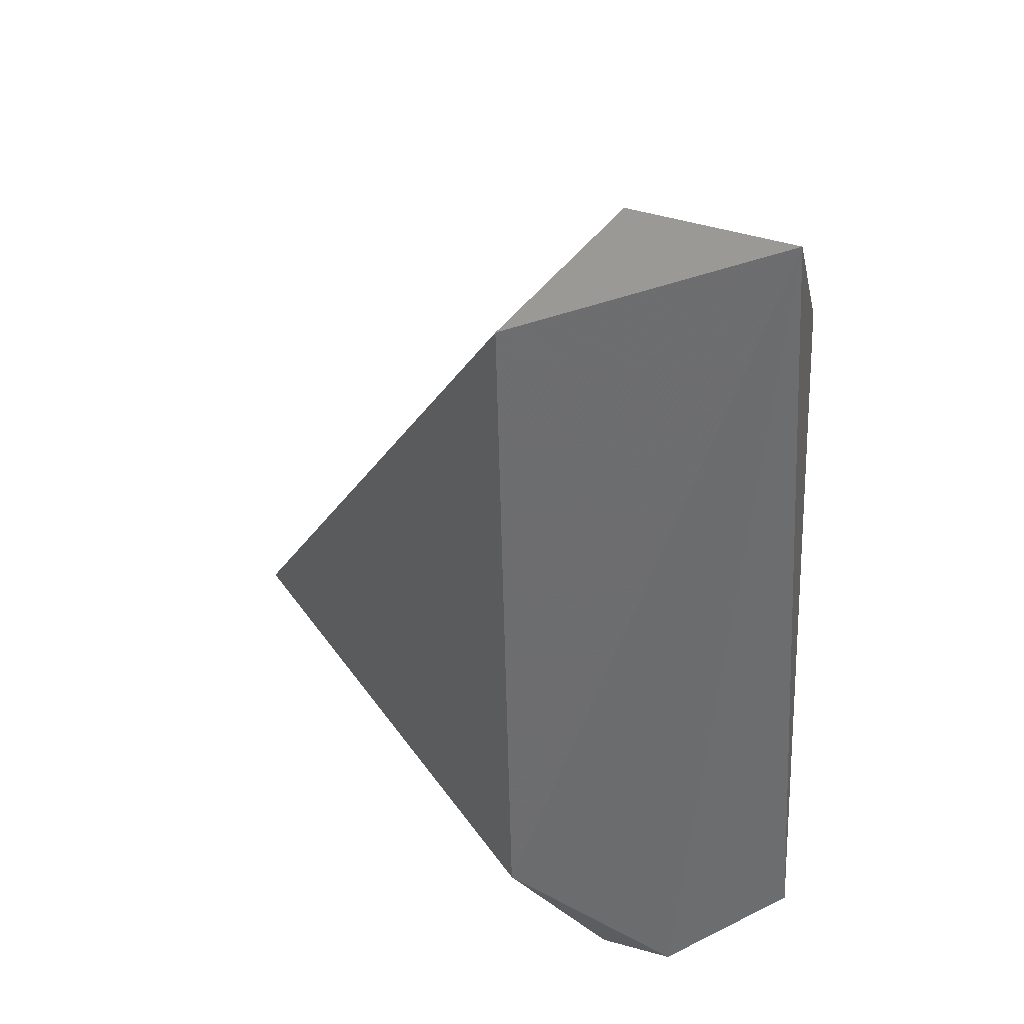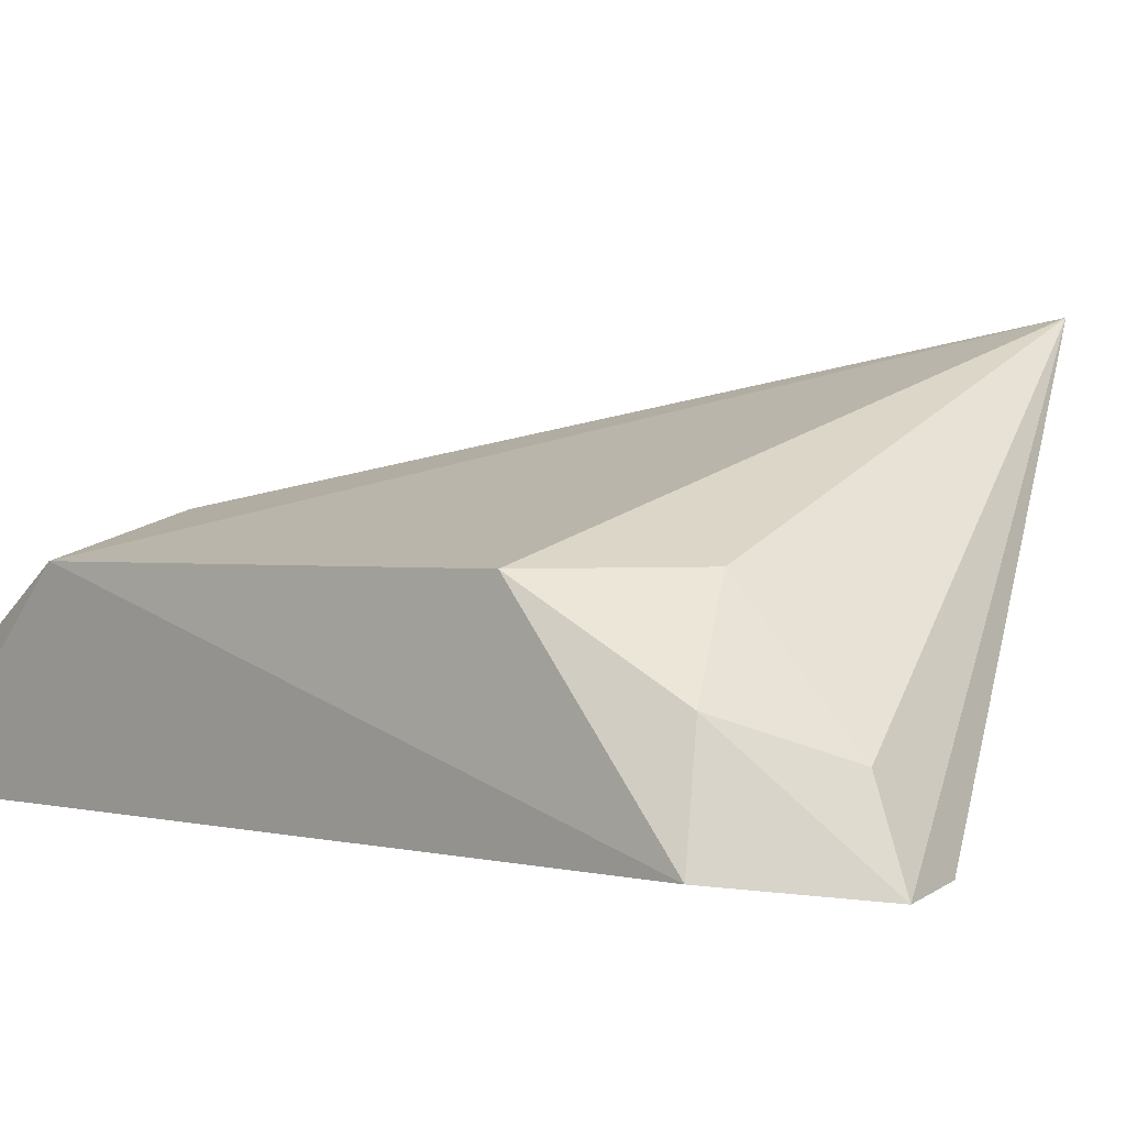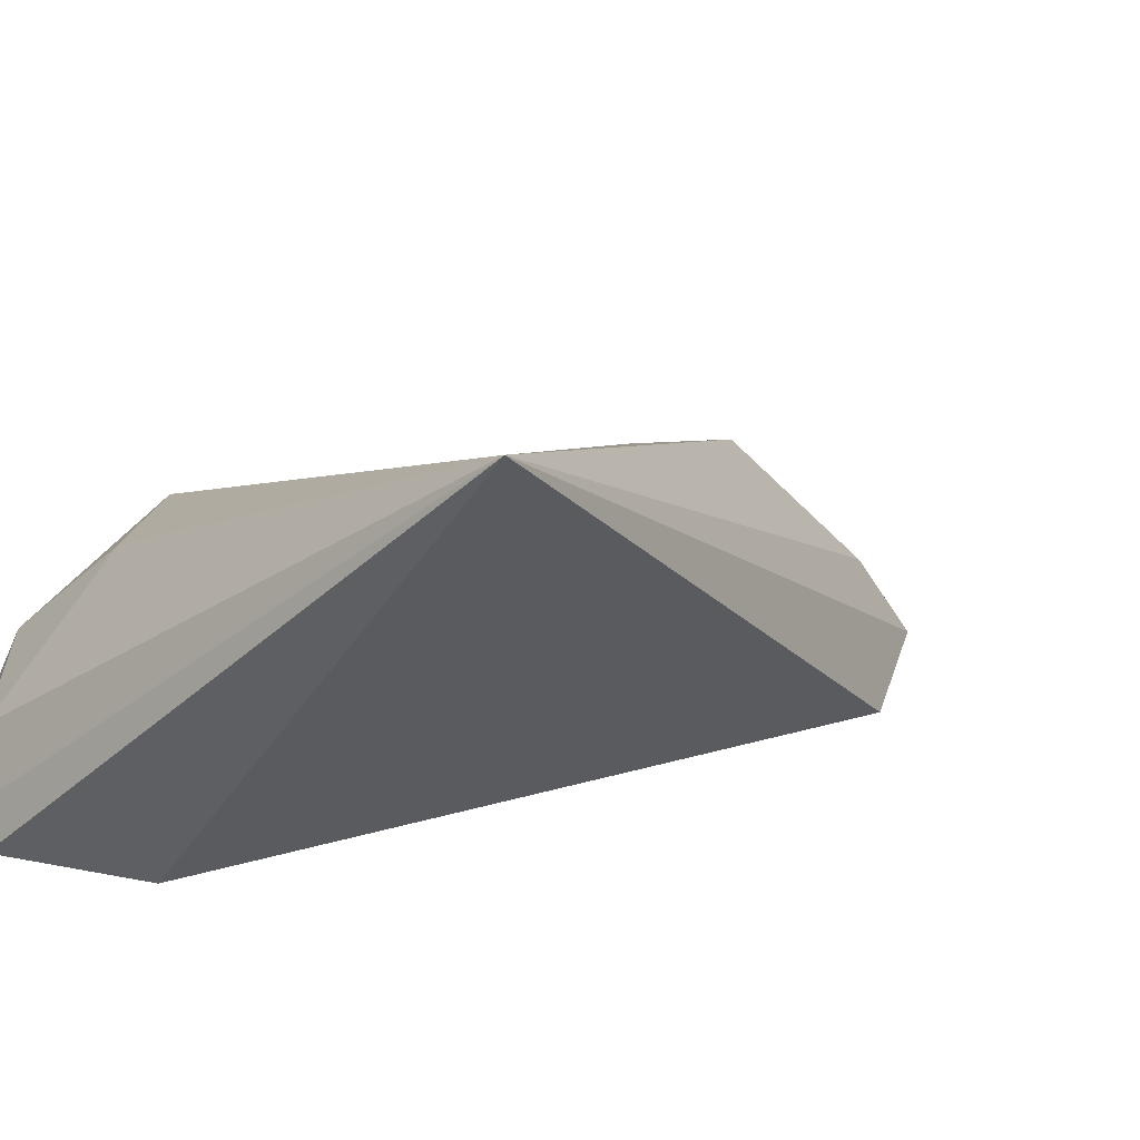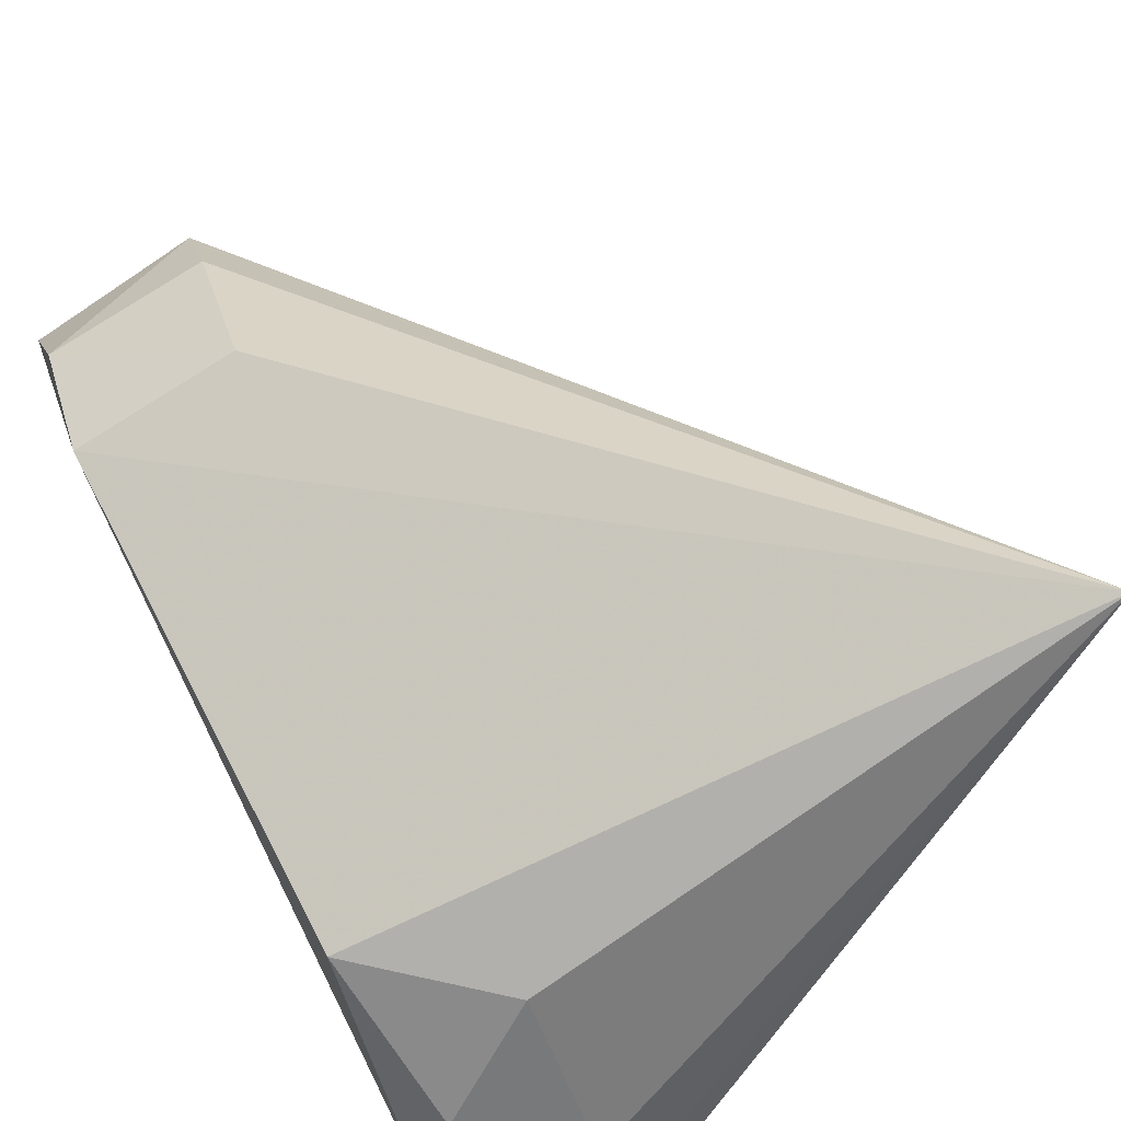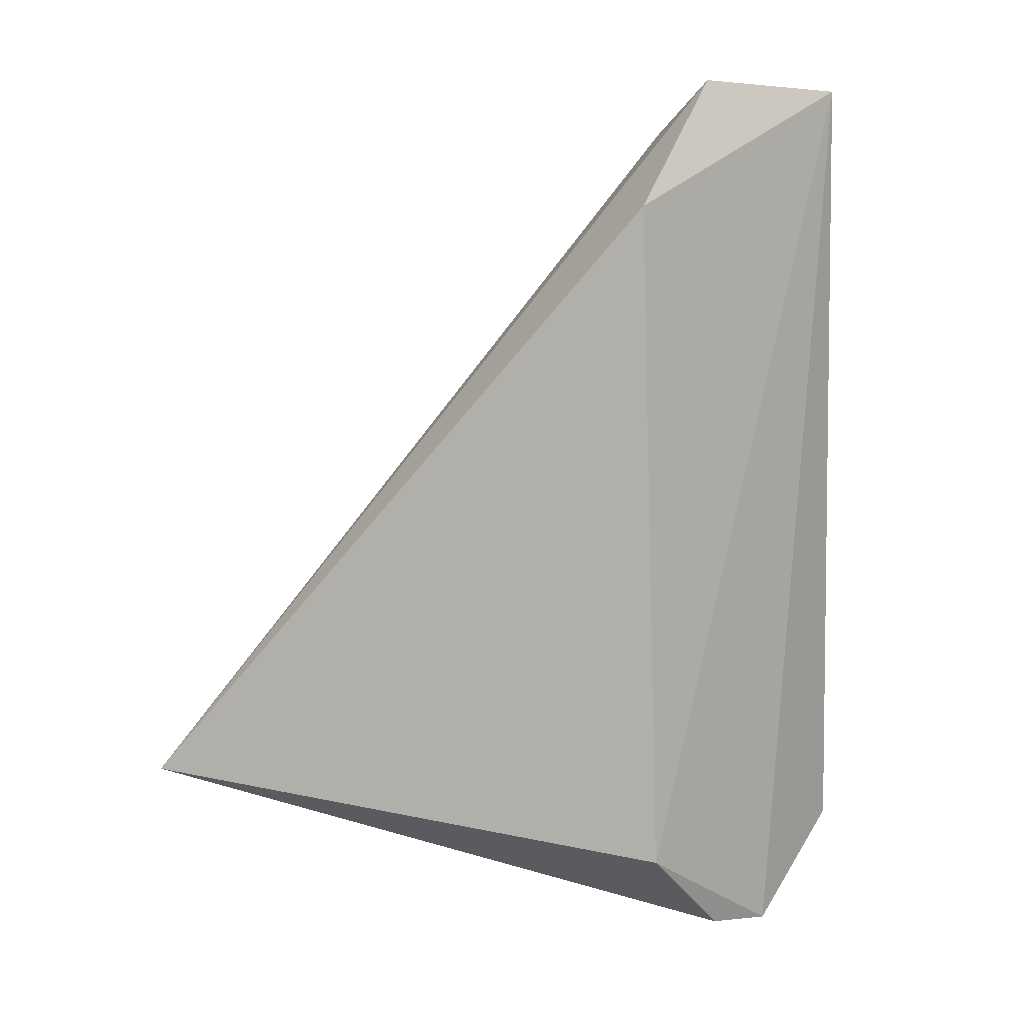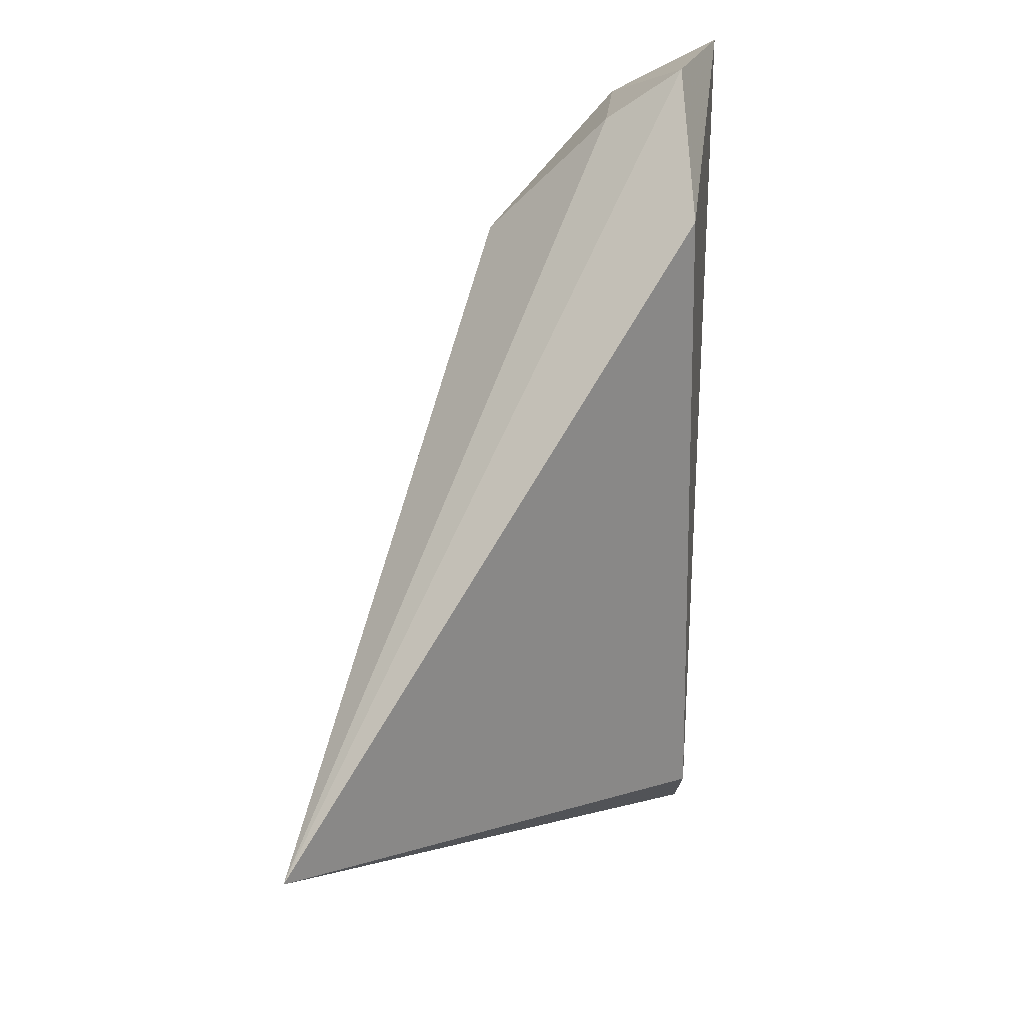
<metadata>
{"format":"obj","ext":"obj","renderer":"f3d","projection":"perspective","resolution":1024,"background":"white","views":[{"elev":35.2,"azim":8.6,"up":"+Z"},{"elev":4.2,"azim":129.0,"up":"+Y"},{"elev":16.0,"azim":-123.6,"up":"+Y"},{"elev":74.8,"azim":151.3,"up":"+Y"},{"elev":10.1,"azim":-41.1,"up":"+Z"},{"elev":27.2,"azim":-83.7,"up":"+Z"}]}
</metadata>
<code>
v 0.03477 -0.3663 0.2547
v 0.03472 -0.3629 0.2528
v 0.01569 -0.3543 0.2325
v 0.03002 -0.3661 0.2269
v 0.03611 -0.3656 0.2294
v 0.02628 -0.3661 0.2511
v 0.0353 -0.3602 0.2491
v 0.0323 -0.3663 0.2266
v 0.02682 -0.3665 0.2298
v 0.0298 -0.3654 0.255
v 0.03556 -0.3597 0.2347
v 0.03058 -0.3591 0.2492
v 0.03188 -0.3597 0.2315
v 0.02996 -0.363 0.2533
v 0.03188 -0.3636 0.2278
v 0.03488 -0.3623 0.23
f 7 2 1
f 7 1 5
f 8 5 1
f 8 4 3
f 9 6 3
f 9 3 4
f 9 4 8
f 9 8 1
f 9 1 6
f 10 6 1
f 10 1 2
f 10 3 6
f 11 7 5
f 11 3 7
f 12 7 3
f 12 2 7
f 13 3 11
f 14 12 3
f 14 3 10
f 14 10 2
f 14 2 12
f 15 8 3
f 15 3 13
f 16 13 11
f 16 11 5
f 16 15 13
f 16 5 8
f 16 8 15

</code>
